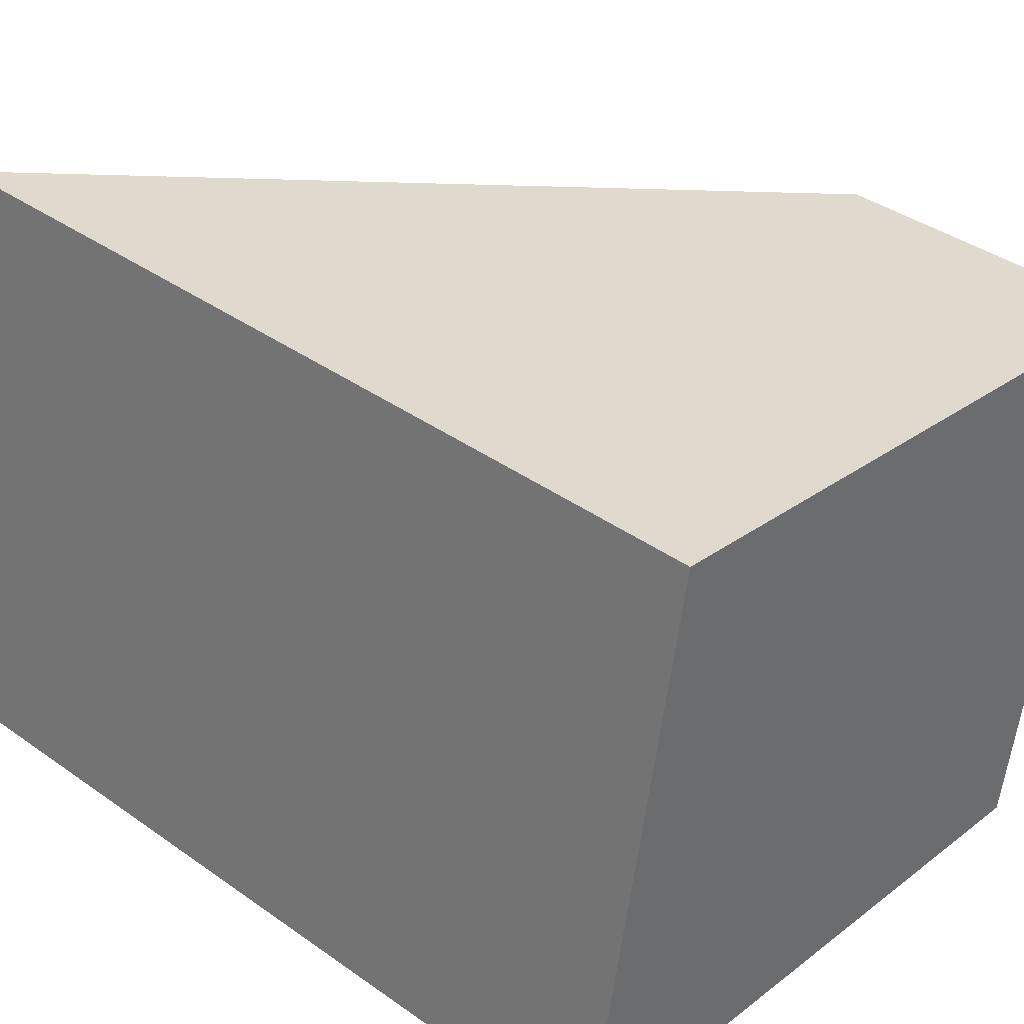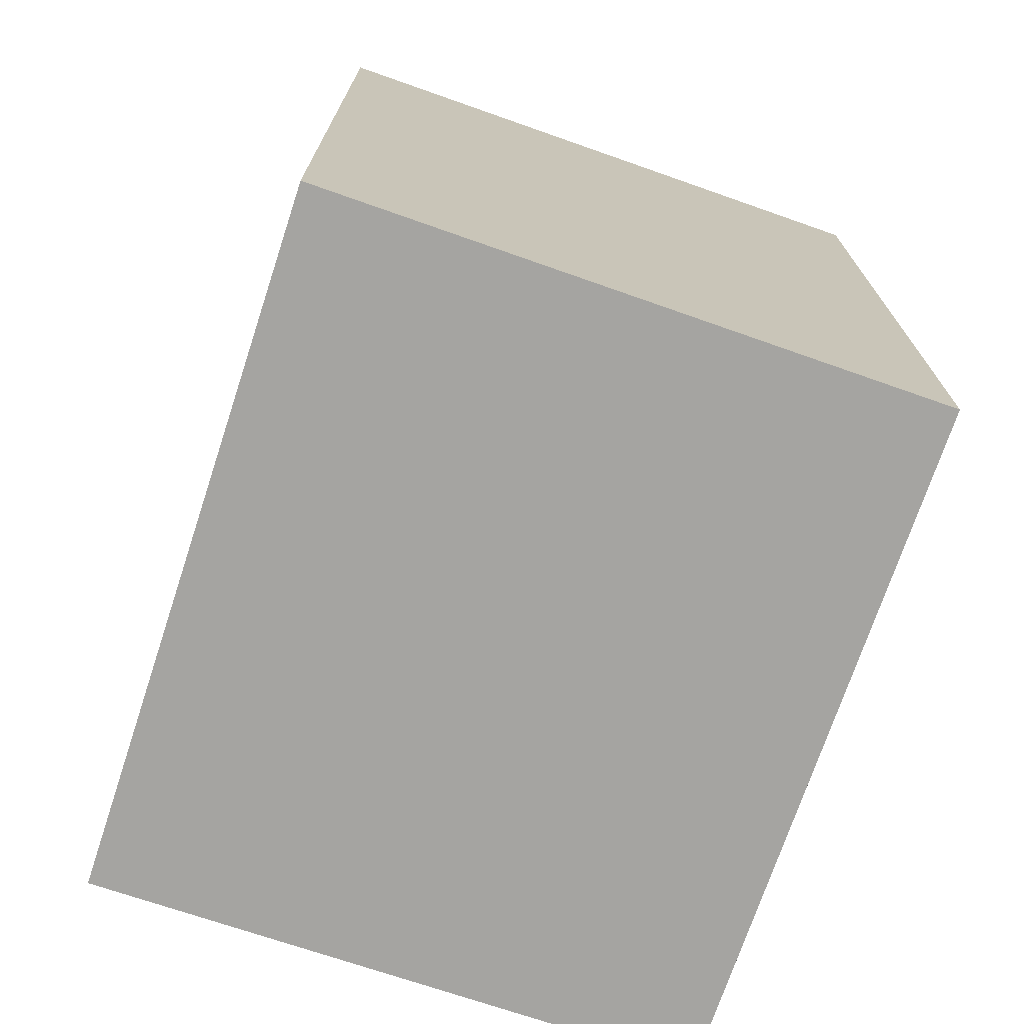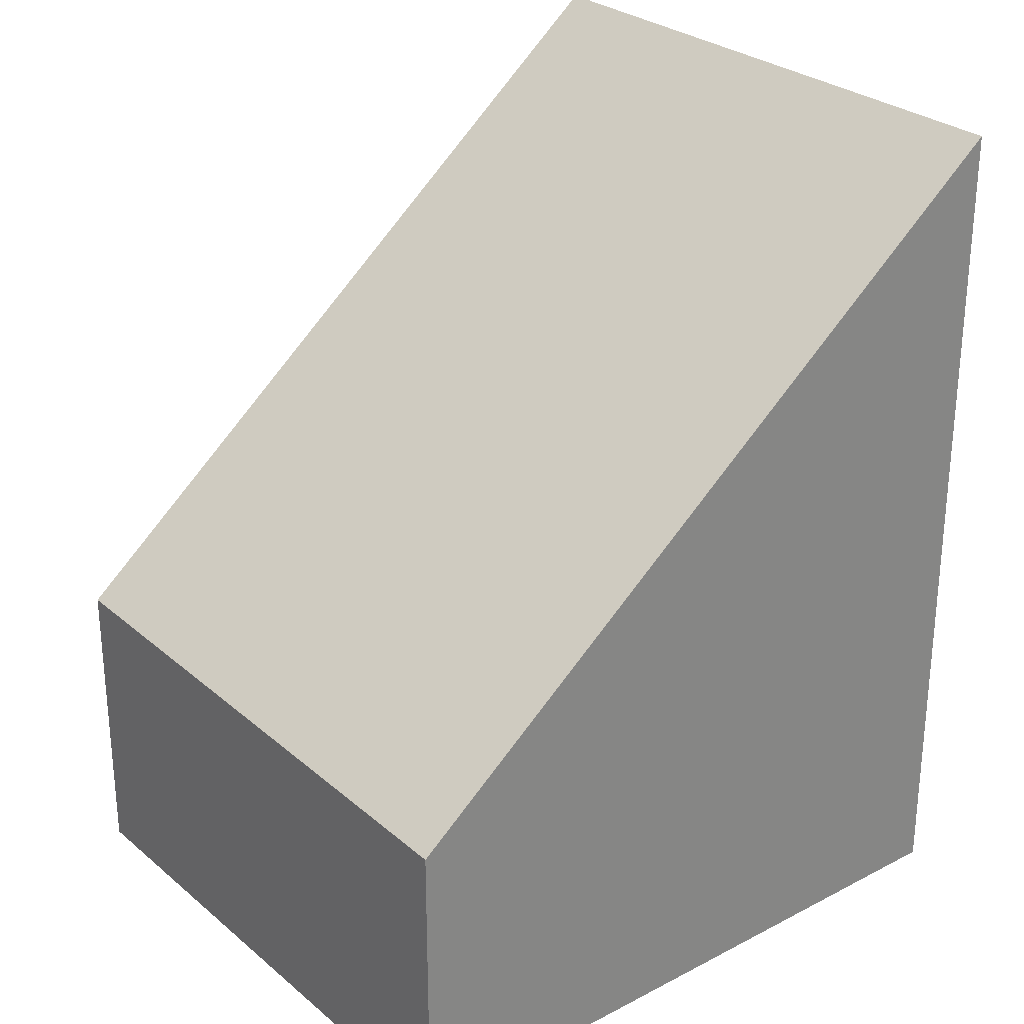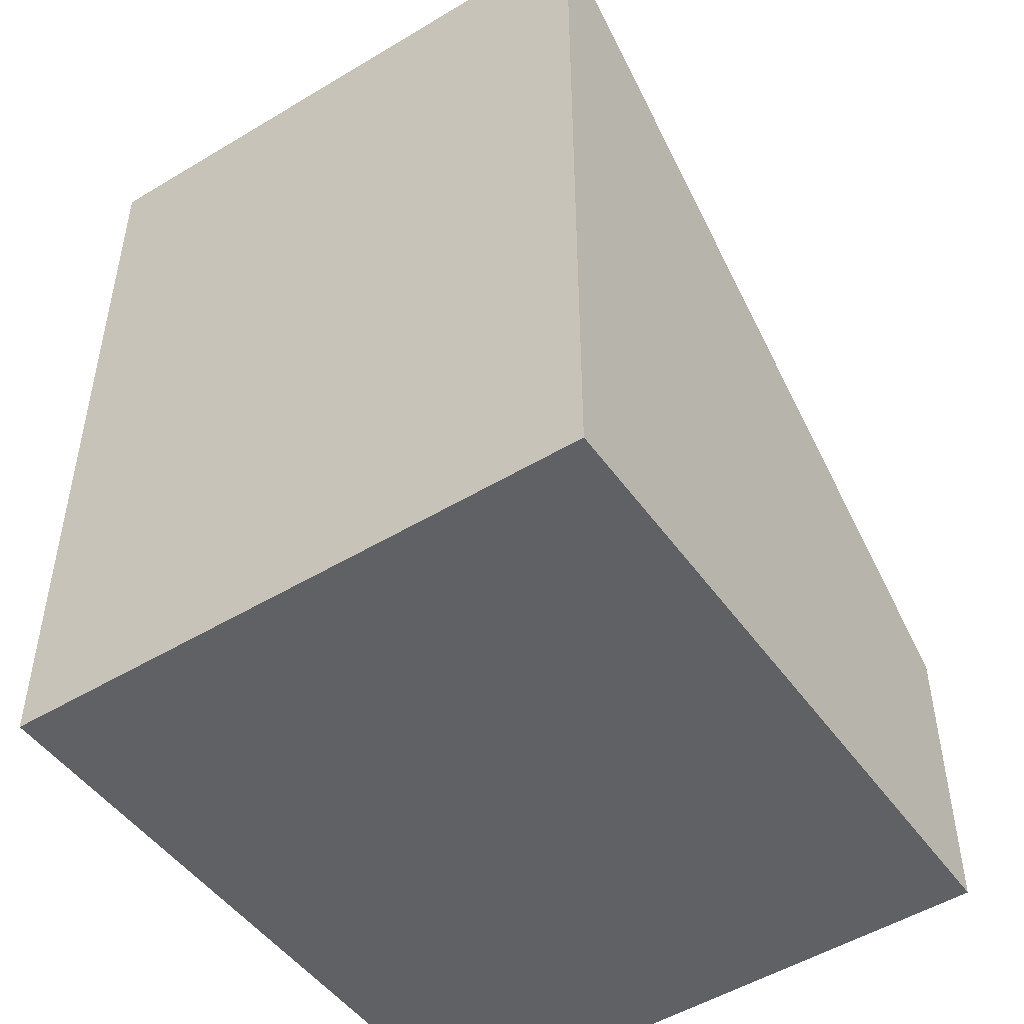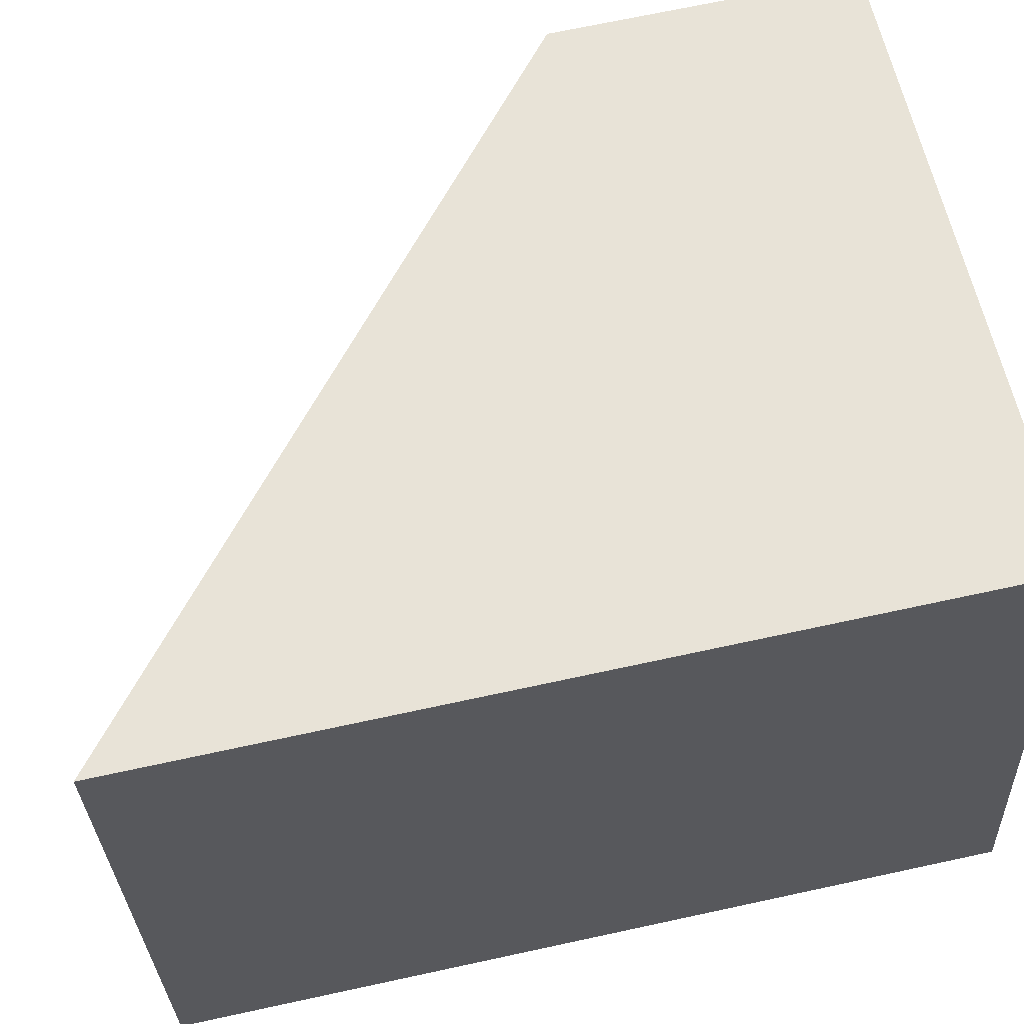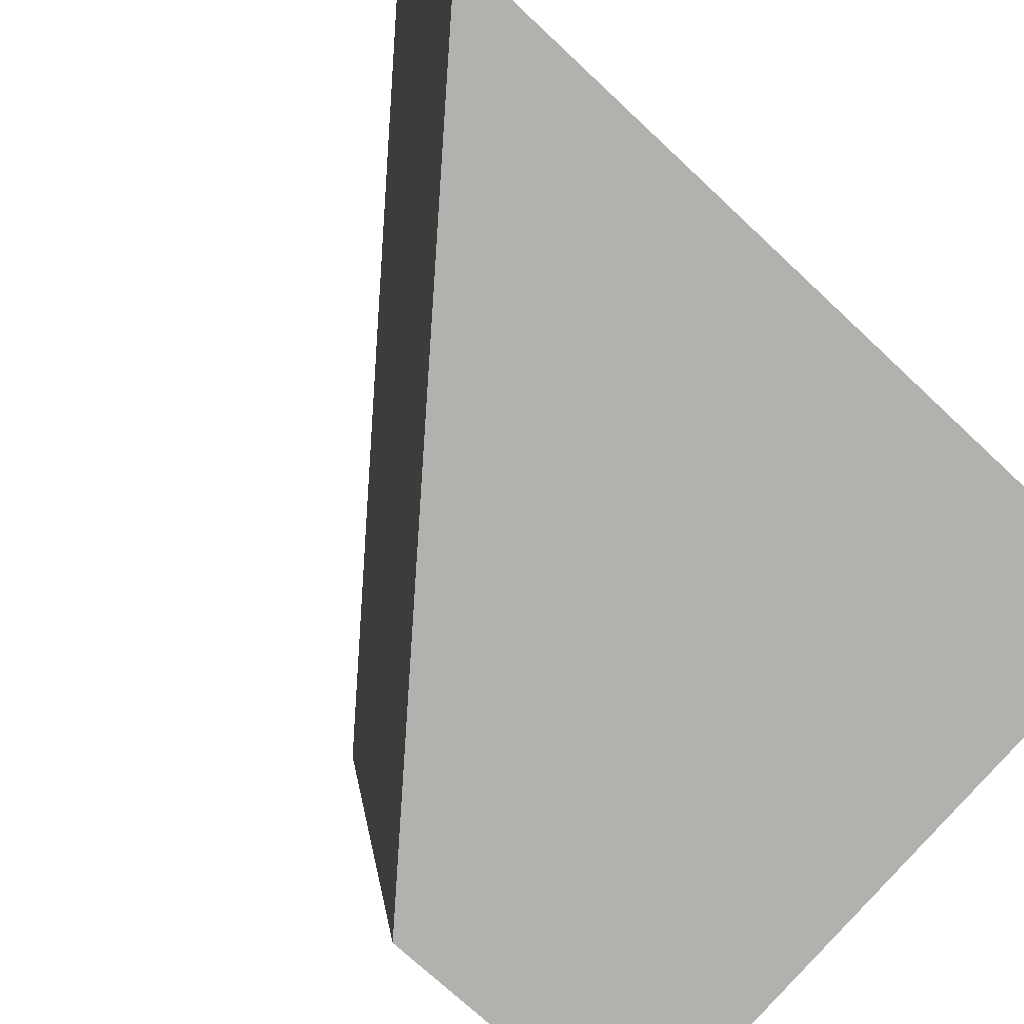
<metadata>
{"format":"obj","ext":"obj","renderer":"f3d","projection":"perspective","resolution":1024,"background":"white","views":[{"elev":39.3,"azim":-48.6,"up":"+Z"},{"elev":-73.4,"azim":-99.2,"up":"+Y"},{"elev":28.6,"azim":150.6,"up":"+Y"},{"elev":-49.6,"azim":-46.2,"up":"+Y"},{"elev":69.8,"azim":-102.2,"up":"+Z"},{"elev":-72.4,"azim":-133.2,"up":"+Z"}]}
</metadata>
<code>
v  5.341 2.403 -0.834
v  0.841 6.77 4.692
v  6.11 2.452 3.796
v  0 6.77 4.145e-16
v  6.11 -2.324e-16 3.796
v  5.341 5.107e-17 -0.834
v  0 0 0
v  0.841 -2.873e-16 4.692
g defaultobject
f 1 2 3
f 2 1 4
f 5 1 3
f 1 5 6
f 1 7 4
f 7 1 6
f 7 2 4
f 2 7 8
f 8 3 2
f 3 8 5
f 5 7 6
f 7 5 8

</code>
